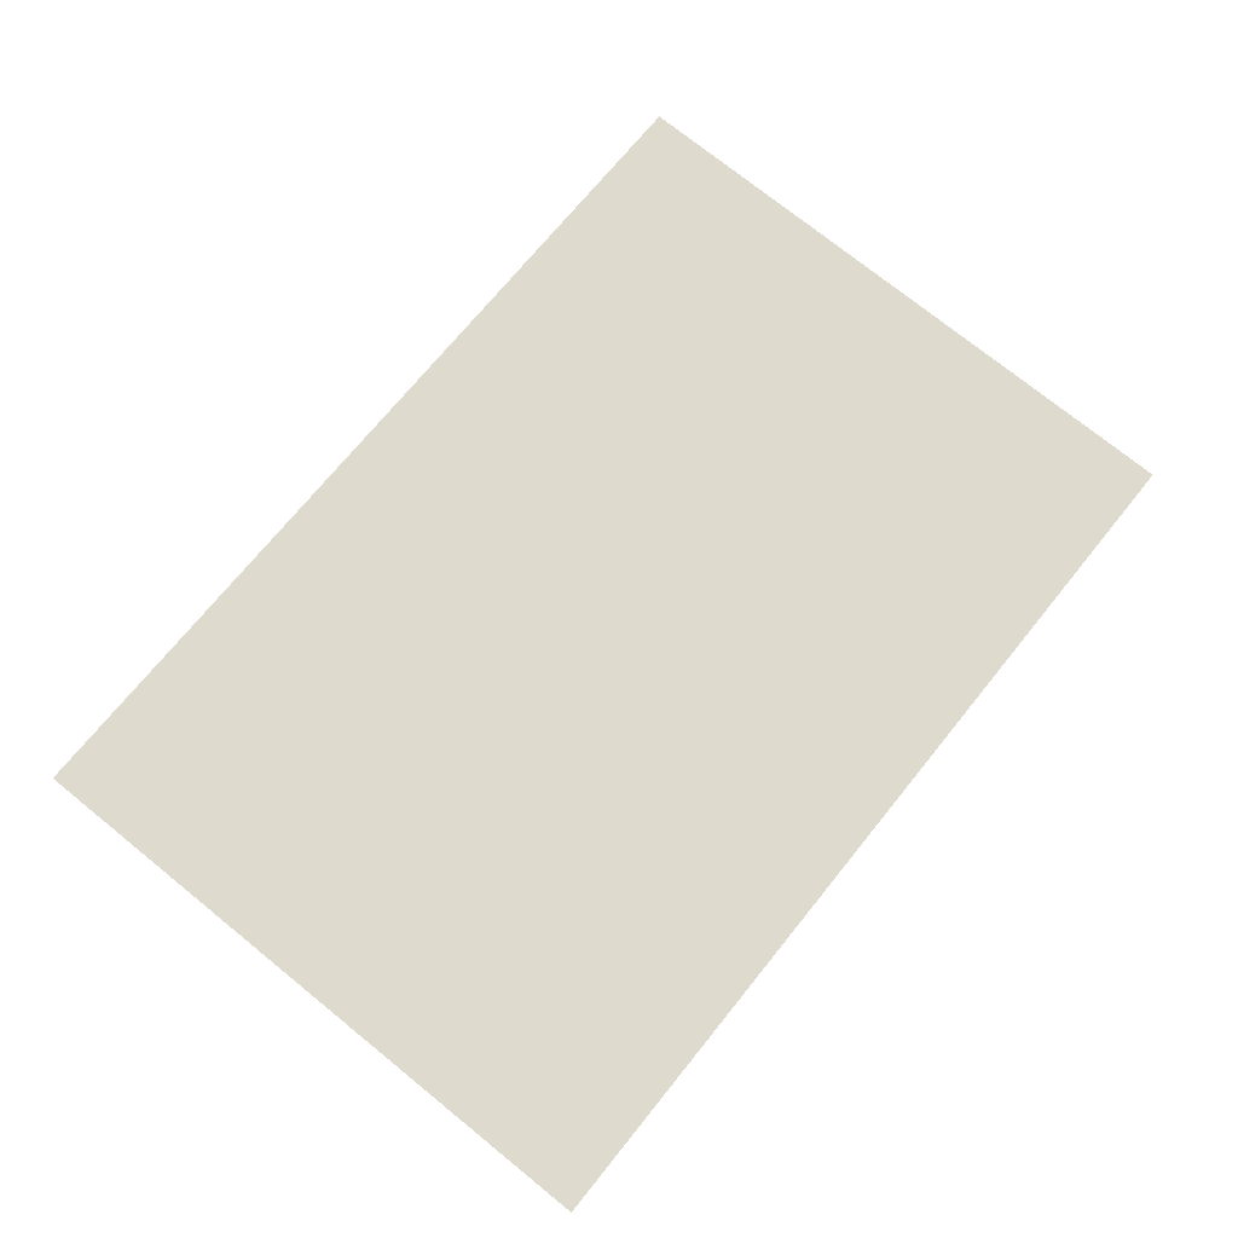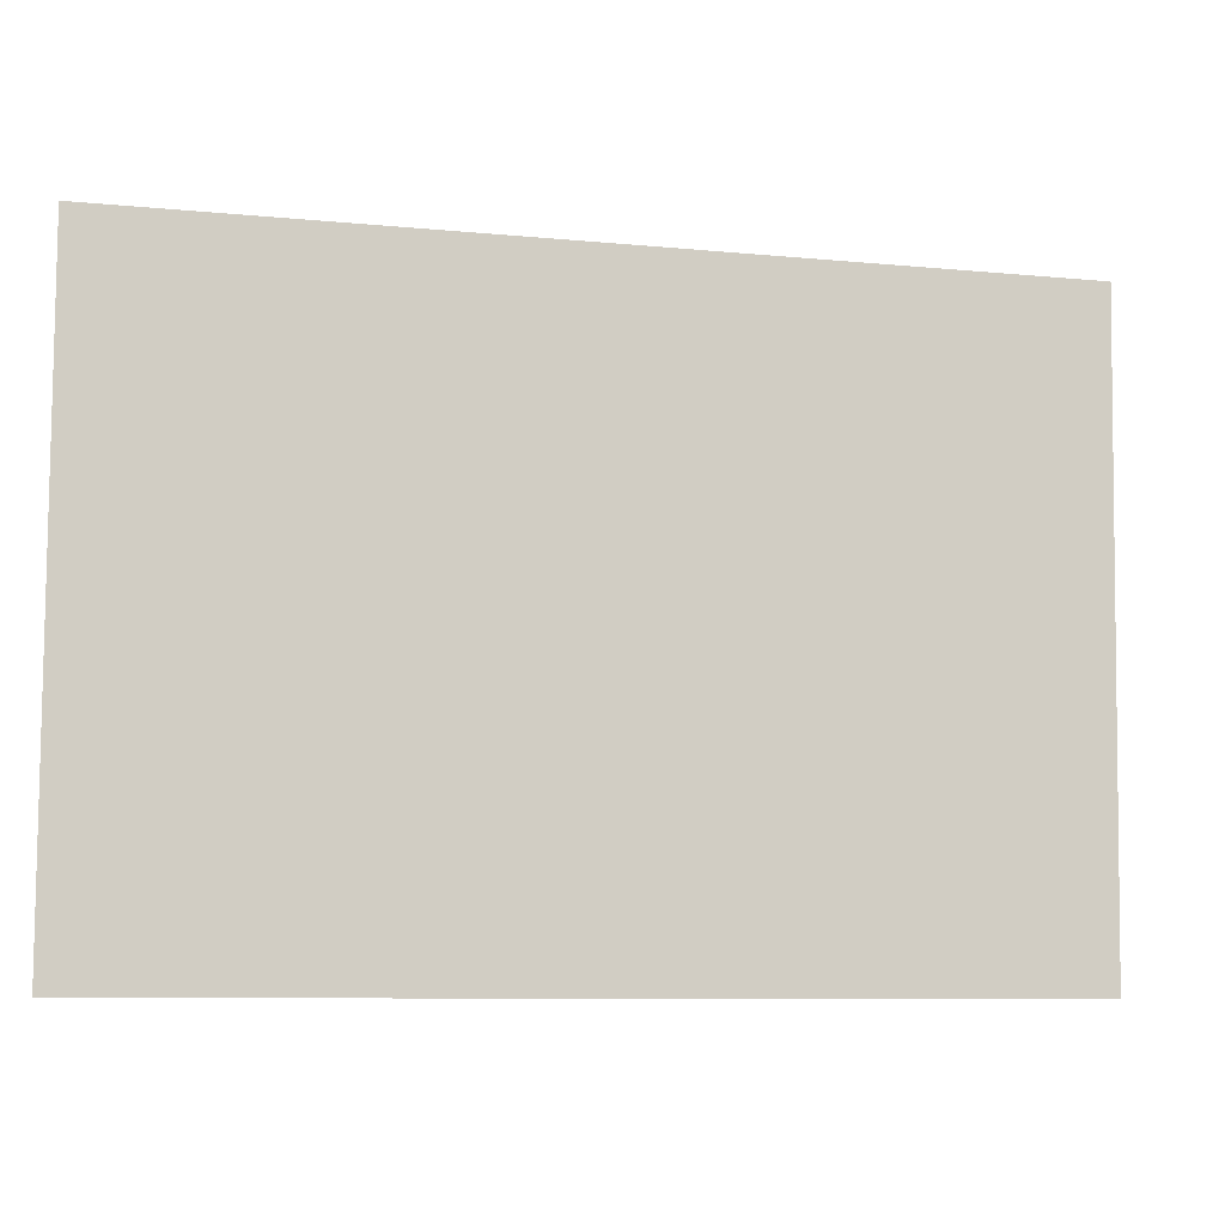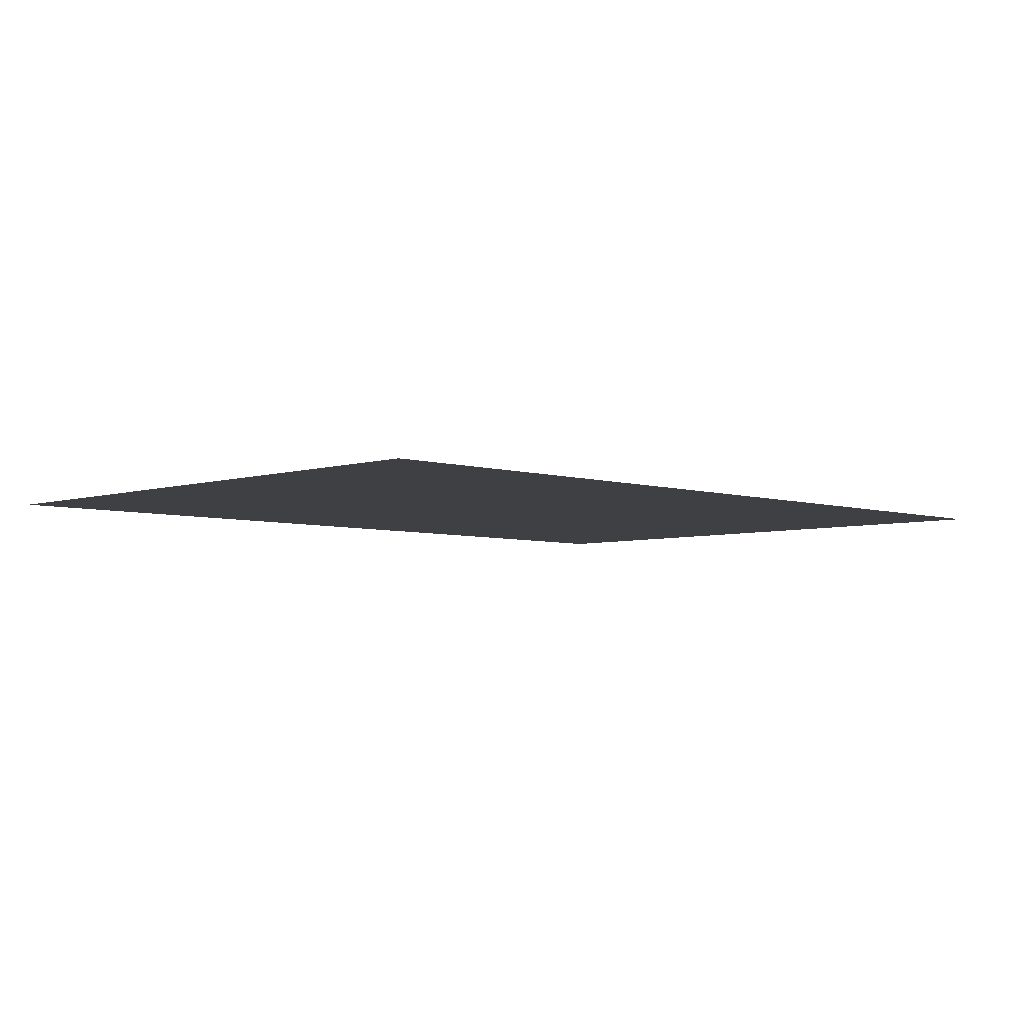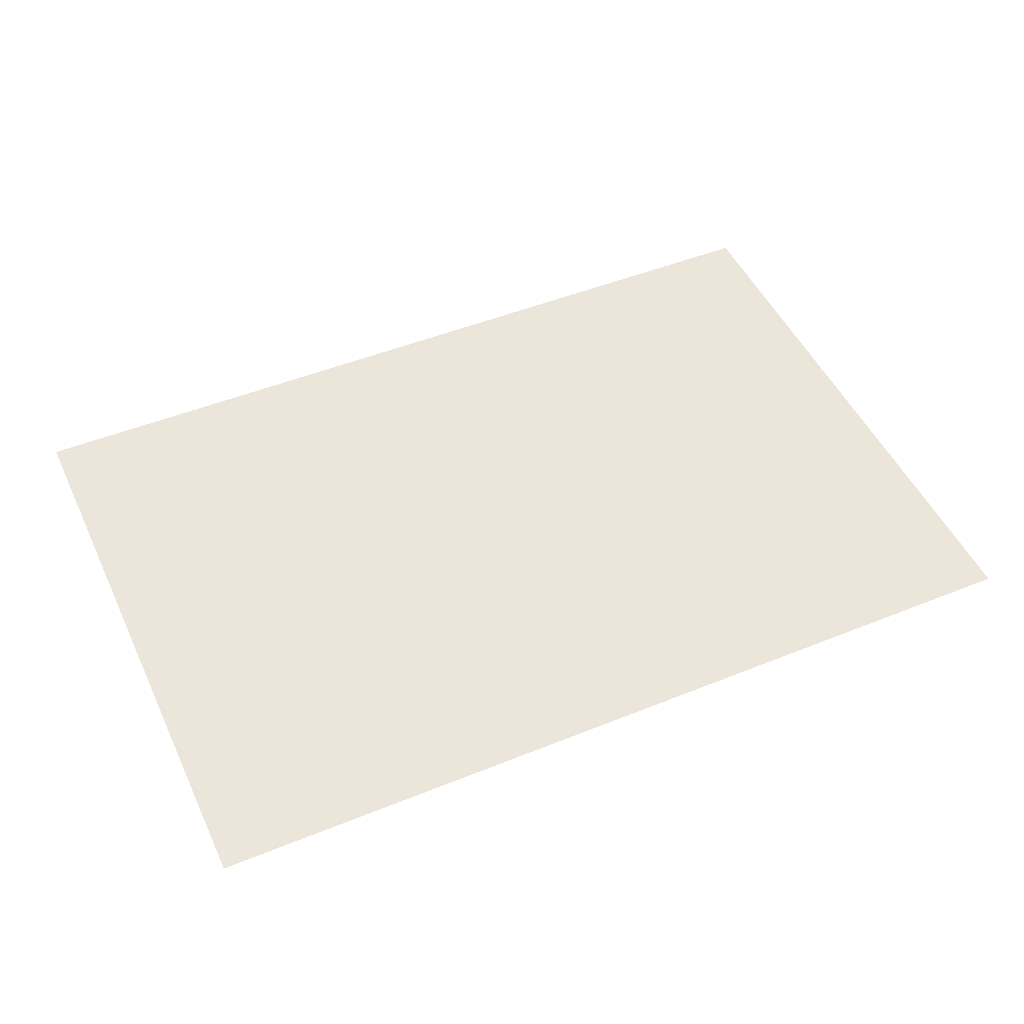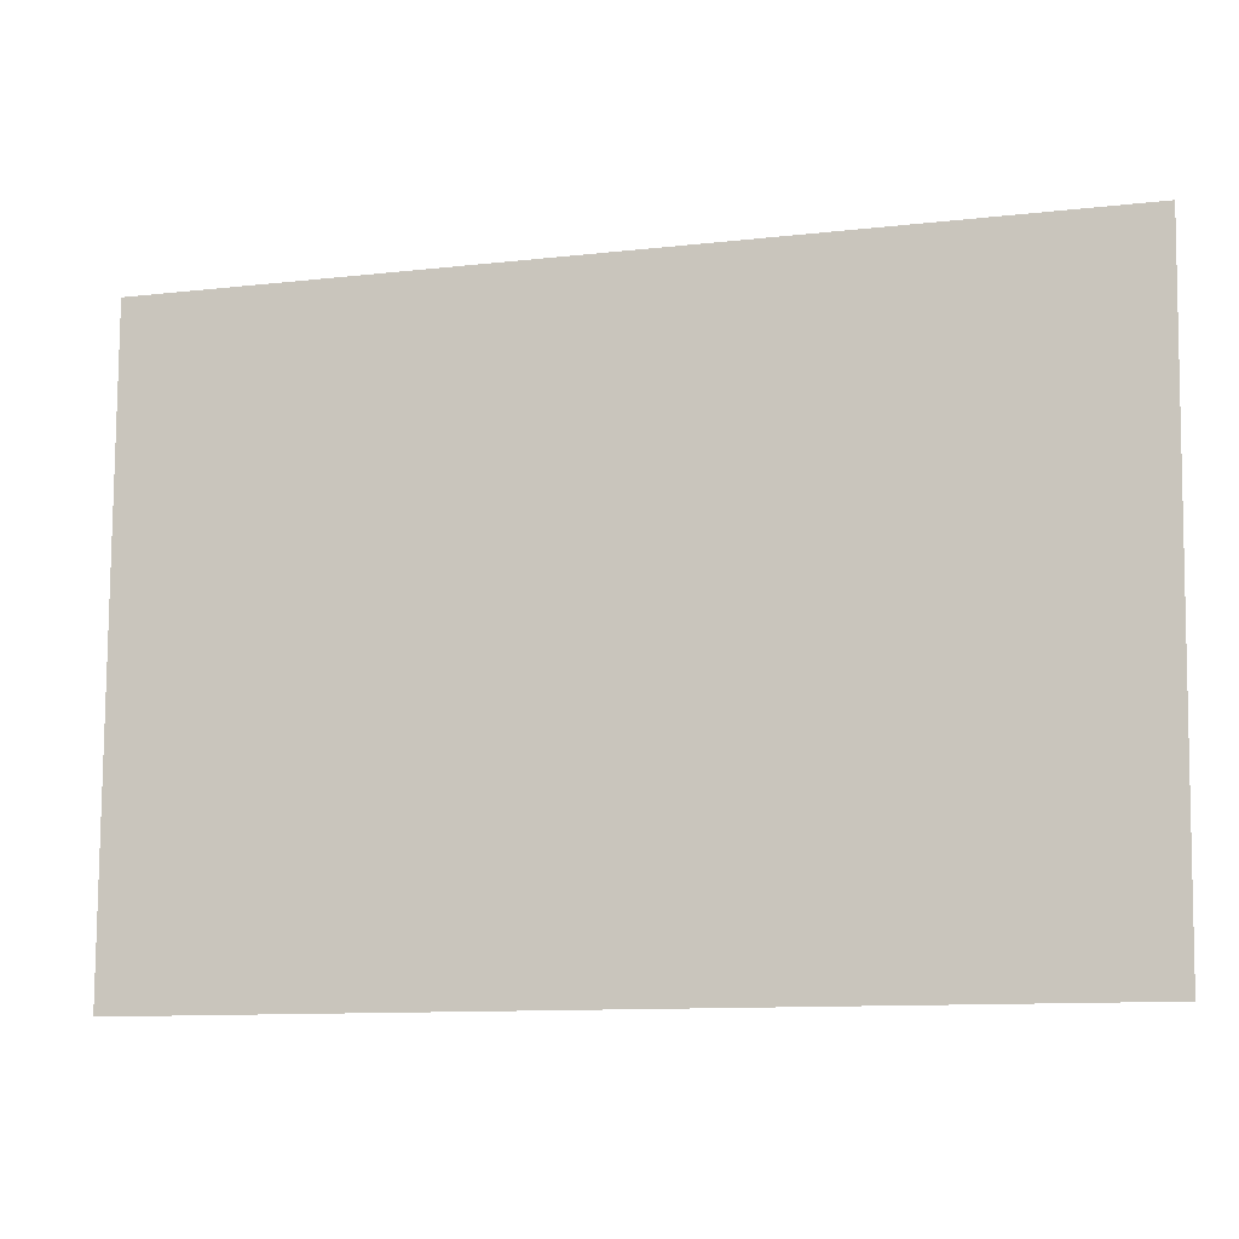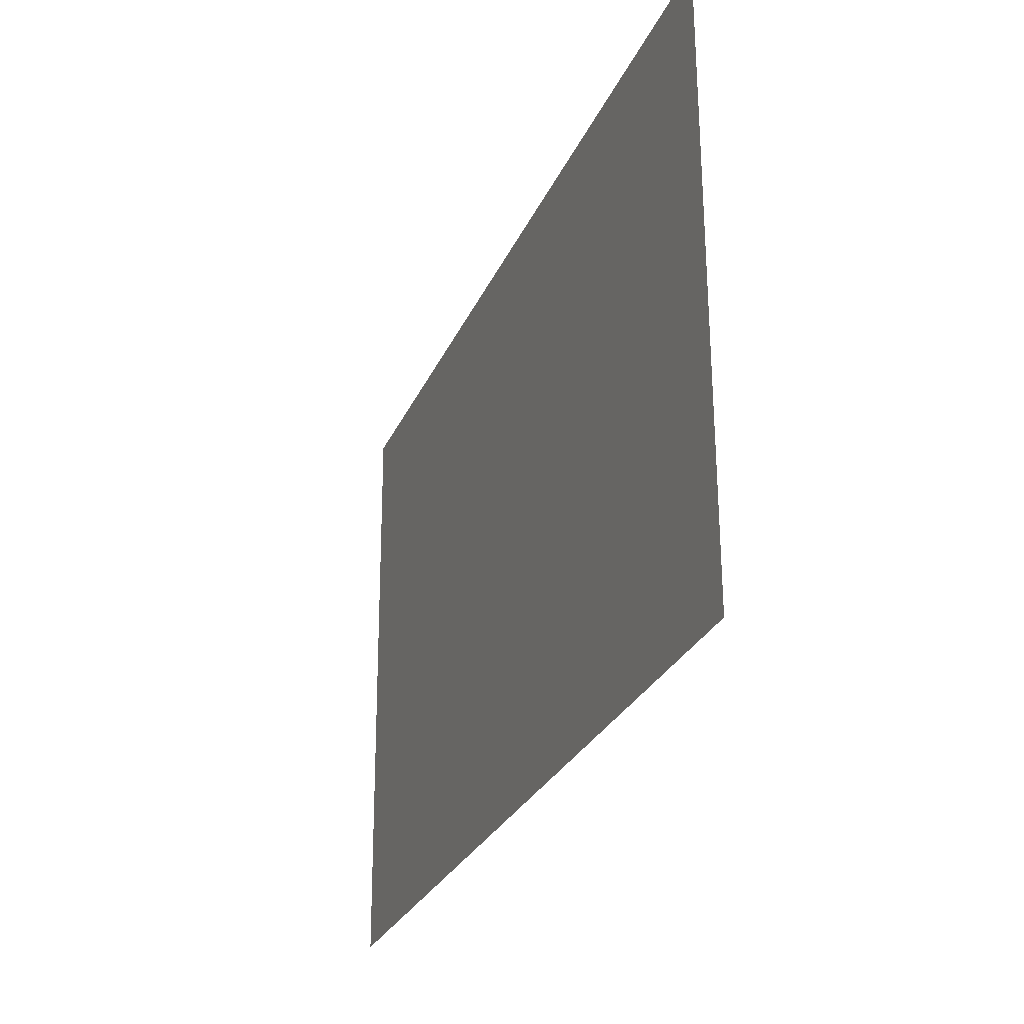
<metadata>
{"format":"obj","ext":"obj","renderer":"f3d","projection":"perspective","resolution":1024,"background":"white","views":[{"elev":71.2,"azim":-51.1,"up":"+Z"},{"elev":-8.7,"azim":-14.8,"up":"+Y"},{"elev":-4.9,"azim":134.8,"up":"+Z"},{"elev":47.9,"azim":-24.5,"up":"+Z"},{"elev":-11.3,"azim":15.5,"up":"+Y"},{"elev":-27.8,"azim":-110.2,"up":"+Y"}]}
</metadata>
<code>
o glass1.001_cbox_back.003
v 5.878 -4.553 4
v -23.87 -4.553 4
v -23.87 16.18 4
v 6.224 16.18 4
f 1 2 3
f 1 3 4

</code>
